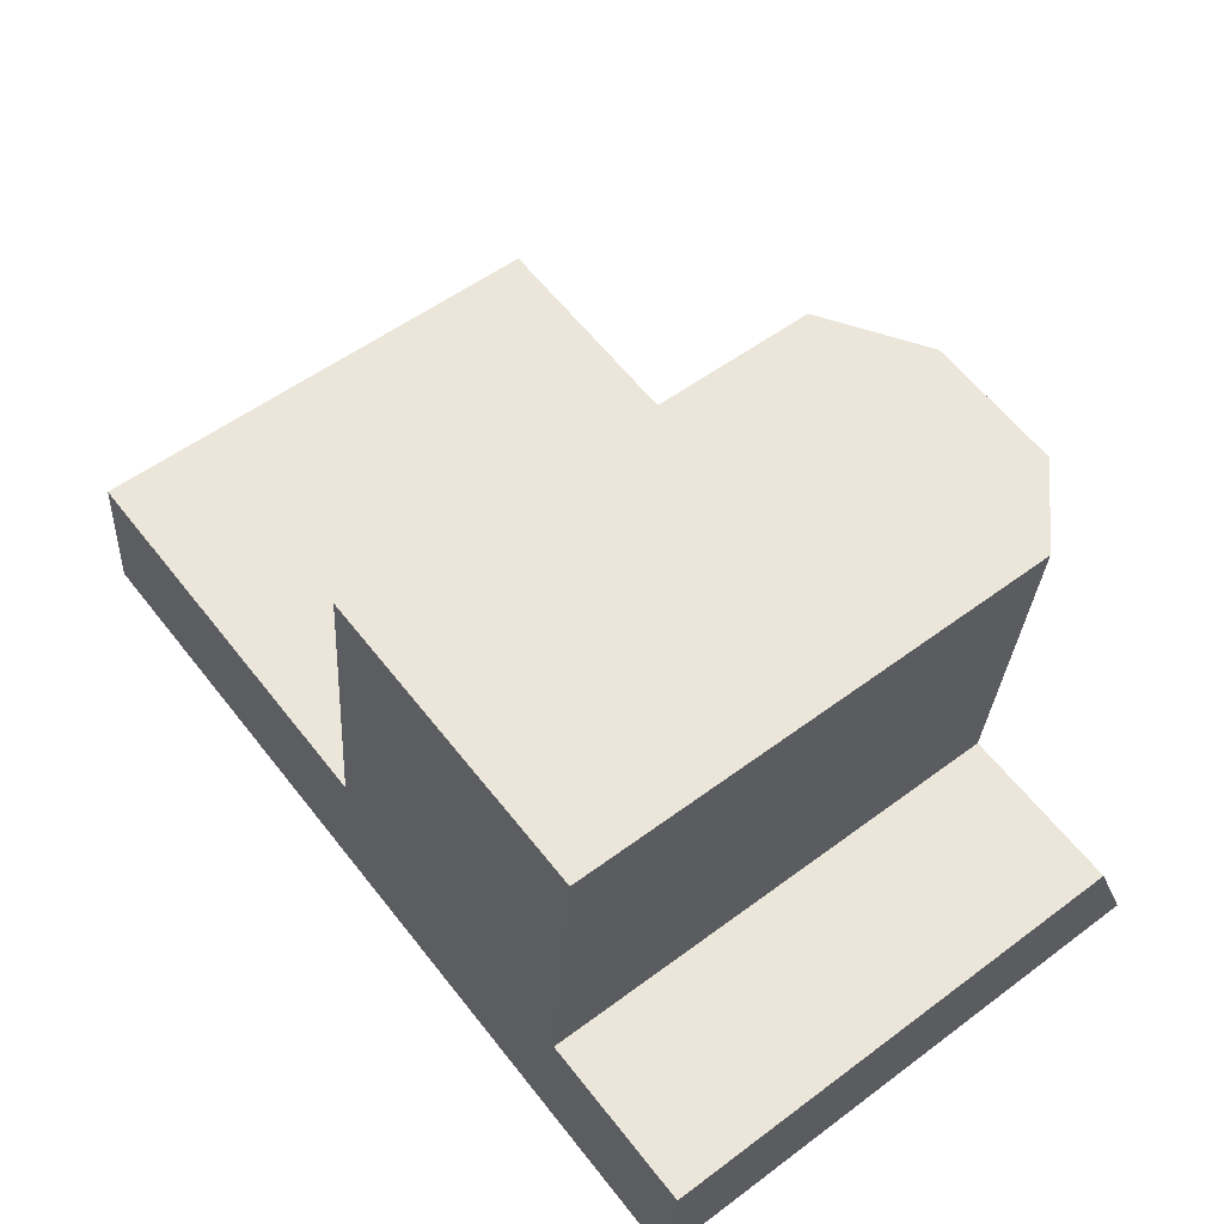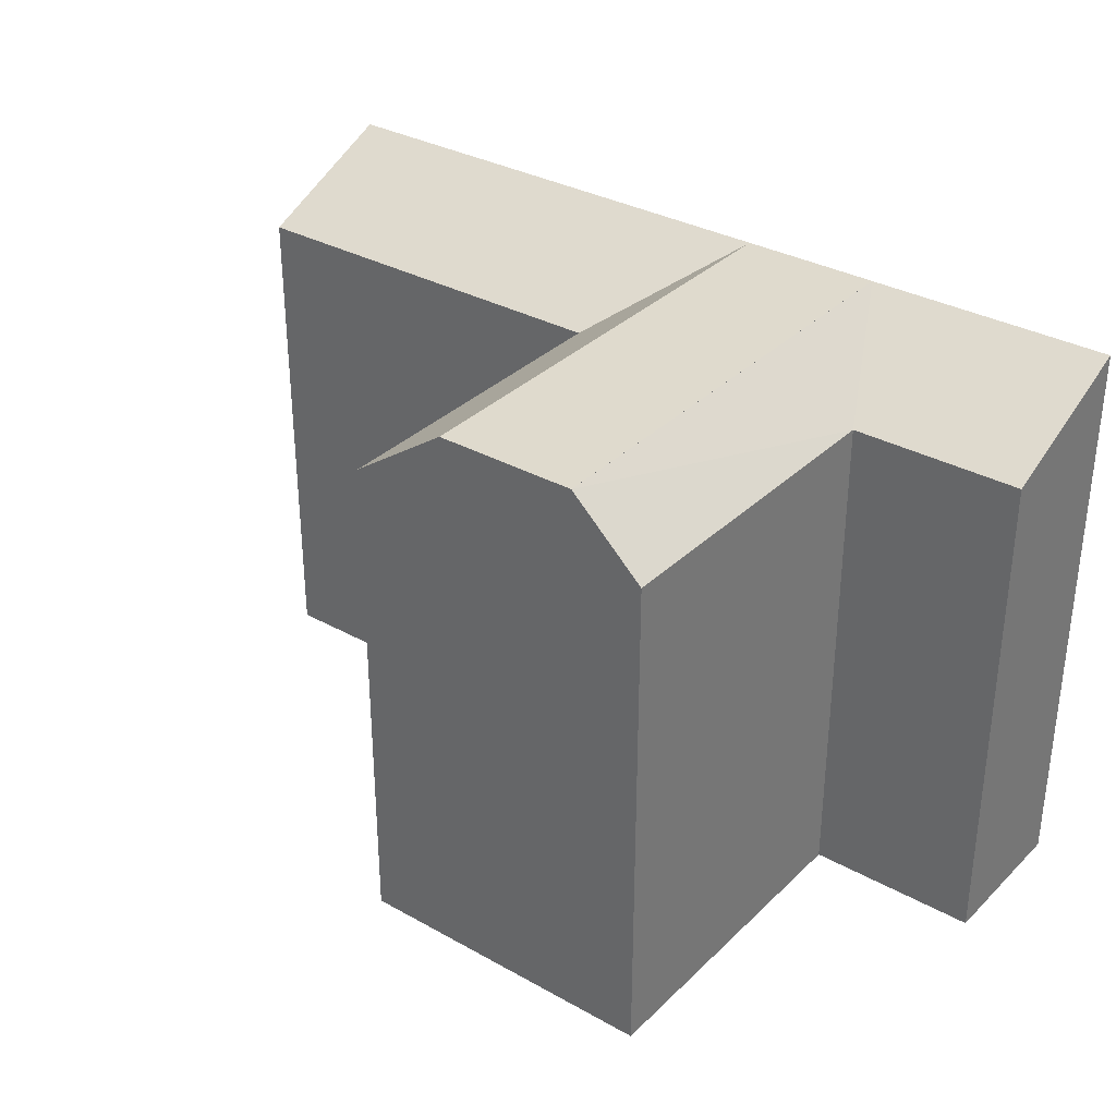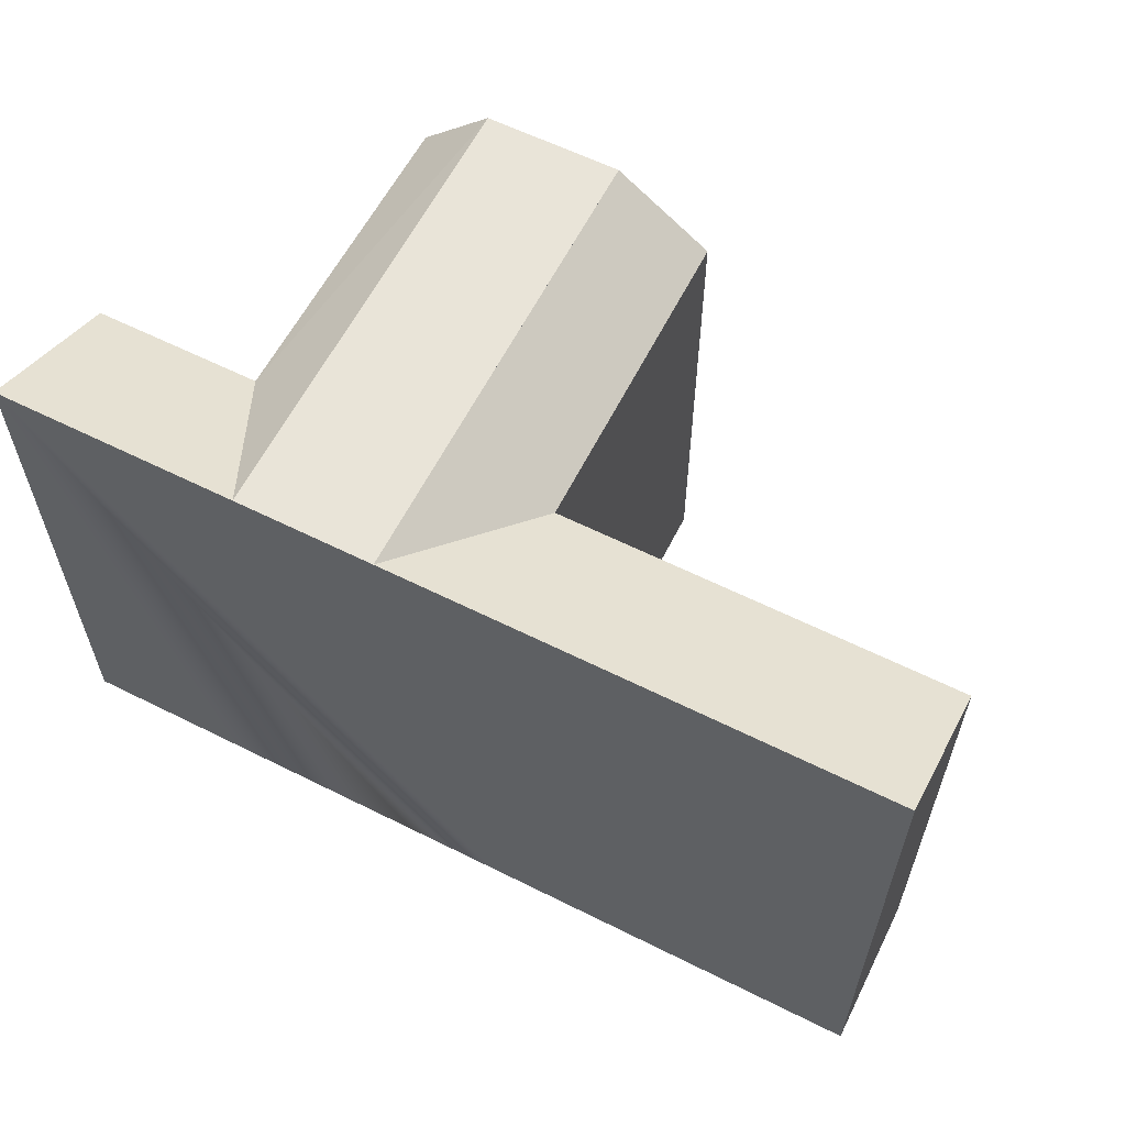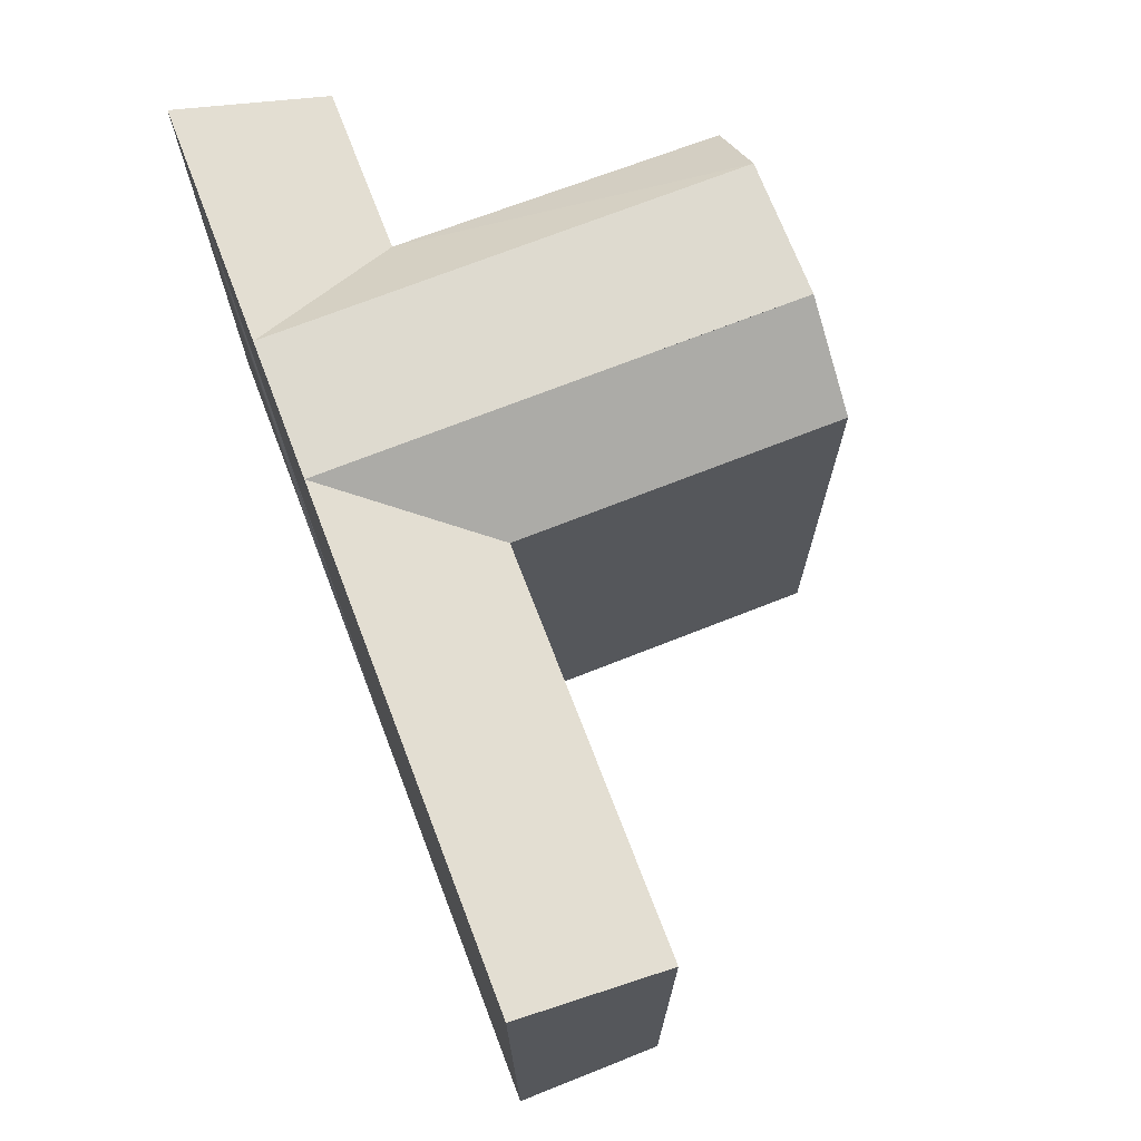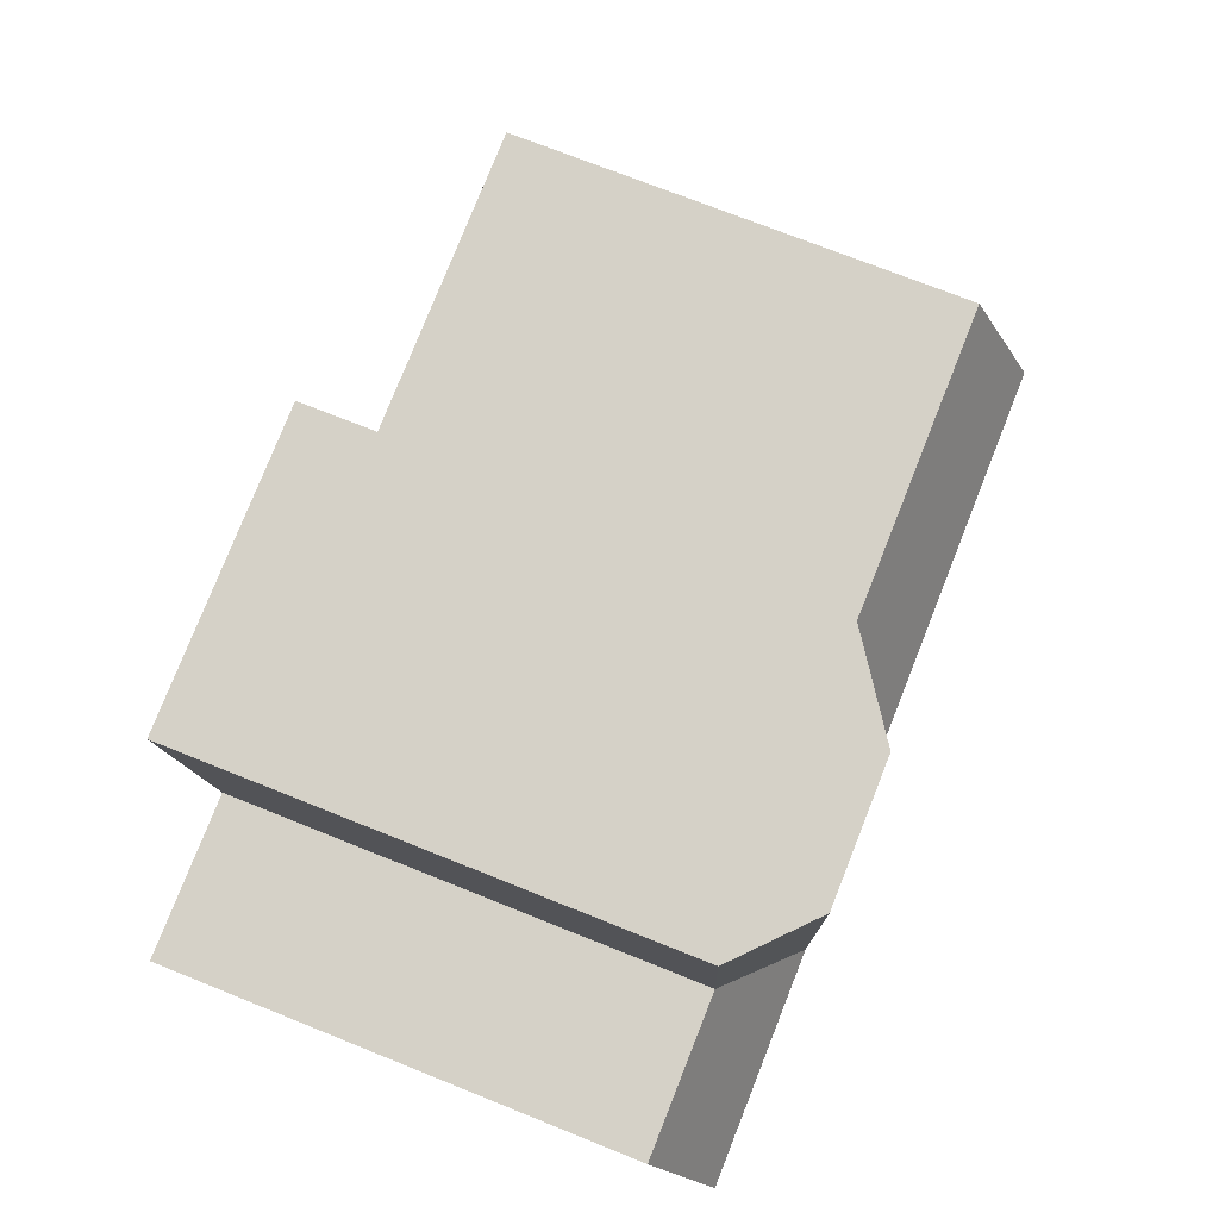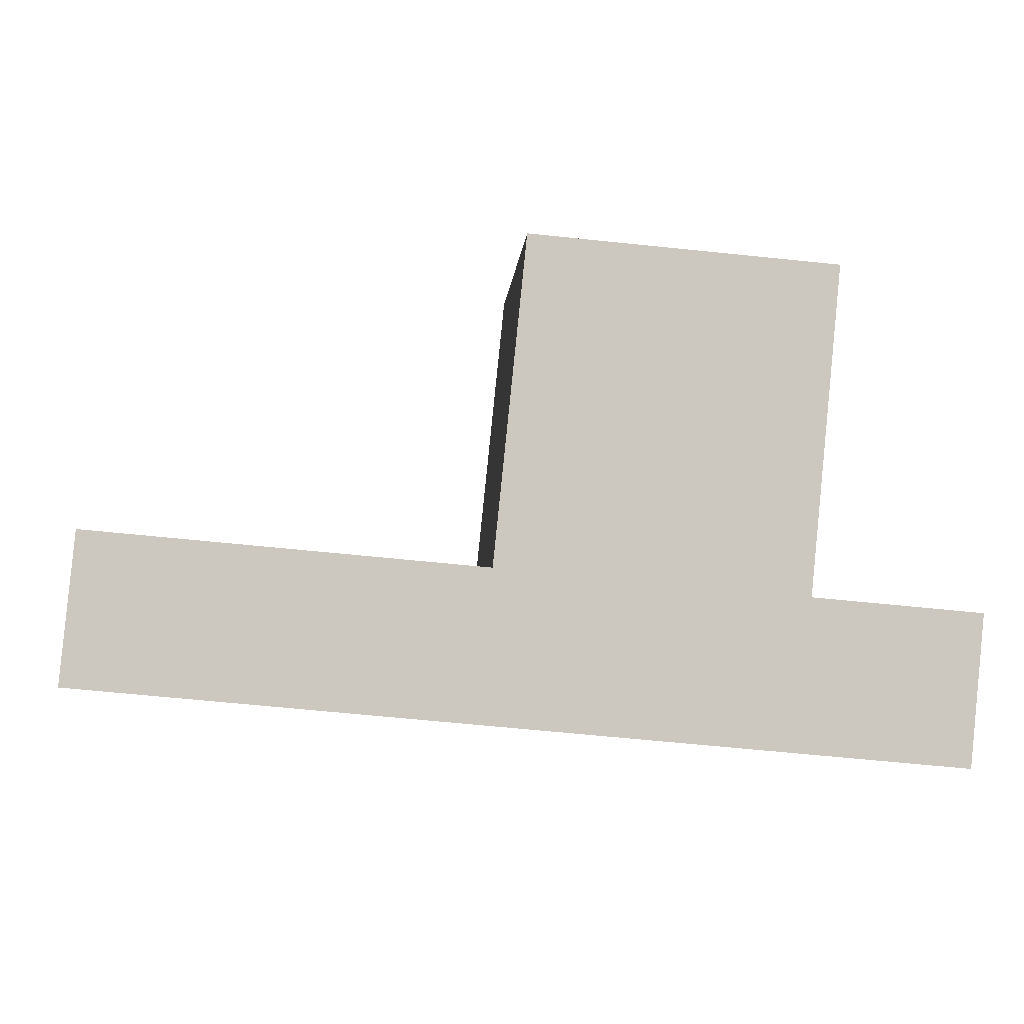
<metadata>
{"format":"obj","ext":"obj","renderer":"f3d","projection":"perspective","resolution":1024,"background":"white","views":[{"elev":54.6,"azim":51.7,"up":"+Z"},{"elev":32.9,"azim":42.9,"up":"+Y"},{"elev":60.2,"azim":-147.6,"up":"+Y"},{"elev":71.0,"azim":-105.7,"up":"+Y"},{"elev":73.2,"azim":111.8,"up":"+Z"},{"elev":-2.2,"azim":-2.8,"up":"+Z"}]}
</metadata>
<code>
v  33.2 21.37 -3.057
v  27.34 18.84 3.235
v  33.72 18.84 2.648
v  26.81 21.37 -2.469
v  23.92 21.37 -2.203
v  15.05 21.37 -1.386
v  15.63 18.84 4.313
v  18.68 21.37 -1.72
v  0.5888 18.84 5.698
v  0.0004541 21.37 -0.0006762
v  24.51 21.37 3.496
v  25.77 21.37 15.75
v  28.47 18.84 15.5
v  18.68 21.37 -1.72
v  24.51 21.37 3.496
v  23.92 21.37 -2.203
v  19.27 21.37 3.978
v  25.77 21.37 15.75
v  20.53 21.37 16.23
v  19.27 21.37 3.978
v  20.53 21.37 16.23
v  16.9 18.84 16.56
v  25.77 -9.643e-16 15.75
v  27.34 -1.068e-06 3.236
v  28.47 -1.068e-06 15.5
v  20.53 -1.068e-06 16.23
v  16.9 -1.068e-06 16.56
v  15.63 -1.068e-06 4.314
v  33.2 -1.068e-06 -3.057
v  33.72 -1.068e-06 2.648
v  0.5884 -1.068e-06 5.699
v  26.81 -1.068e-06 -2.469
v  0 -1.068e-06 -6.54e-23
v  23.92 -1.068e-06 -2.202
v  15.04 -1.068e-06 -1.385
v  18.68 -1.068e-06 -1.72
g defaultobject
f 1 2 3
f 2 1 4
f 2 4 5
f 6 7 8
f 7 6 9
f 9 6 10
f 11 2 5
f 2 11 12
f 2 12 13
f 14 15 16
f 15 14 17
f 15 17 18
f 18 17 19
f 7 20 8
f 20 7 21
f 21 7 22
f 1 2 3
f 2 1 4
f 2 4 5
f 6 7 8
f 7 6 9
f 9 6 10
f 11 2 5
f 2 11 12
f 2 12 13
f 14 15 16
f 15 14 17
f 15 17 18
f 18 17 19
f 7 20 8
f 20 7 21
f 21 7 22
f 23 24 25
f 24 23 26
f 24 26 27
f 24 27 28
f 24 29 30
f 29 24 28
f 29 28 31
f 29 31 32
f 32 31 33
f 32 33 34
f 34 33 35
f 34 35 36
f 23 24 25
f 24 23 26
f 24 26 27
f 24 27 28
f 24 29 30
f 29 24 28
f 29 28 31
f 29 31 32
f 32 31 33
f 32 33 34
f 34 33 35
f 34 35 36
f 19 12 18
f 12 19 25
f 25 19 23
f 23 19 21
f 23 21 22
f 23 22 26
f 26 22 27
f 25 13 12
f 29 3 30
f 3 29 1
f 30 2 24
f 2 30 3
f 28 9 31
f 9 28 7
f 16 8 14
f 6 33 10
f 33 6 8
f 33 8 16
f 33 16 5
f 33 5 4
f 33 4 1
f 33 1 35
f 35 1 36
f 36 1 32
f 32 1 29
f 36 32 34
f 19 12 18
f 12 19 25
f 25 19 23
f 23 19 21
f 23 21 22
f 23 22 26
f 26 22 27
f 25 13 12
f 9 33 31
f 33 9 10
f 29 3 30
f 3 29 1
f 30 2 24
f 2 30 3
f 28 9 31
f 9 28 7
f 9 33 31
f 33 9 10
f 24 13 25
f 13 24 2
f 22 28 27
f 28 22 7
f 16 8 14
f 6 33 10
f 33 6 8
f 33 8 16
f 33 16 5
f 33 5 4
f 33 4 1
f 33 1 35
f 35 1 36
f 36 1 32
f 32 1 29
f 36 32 34
f 24 13 25
f 13 24 2
f 22 28 27
f 28 22 7

</code>
